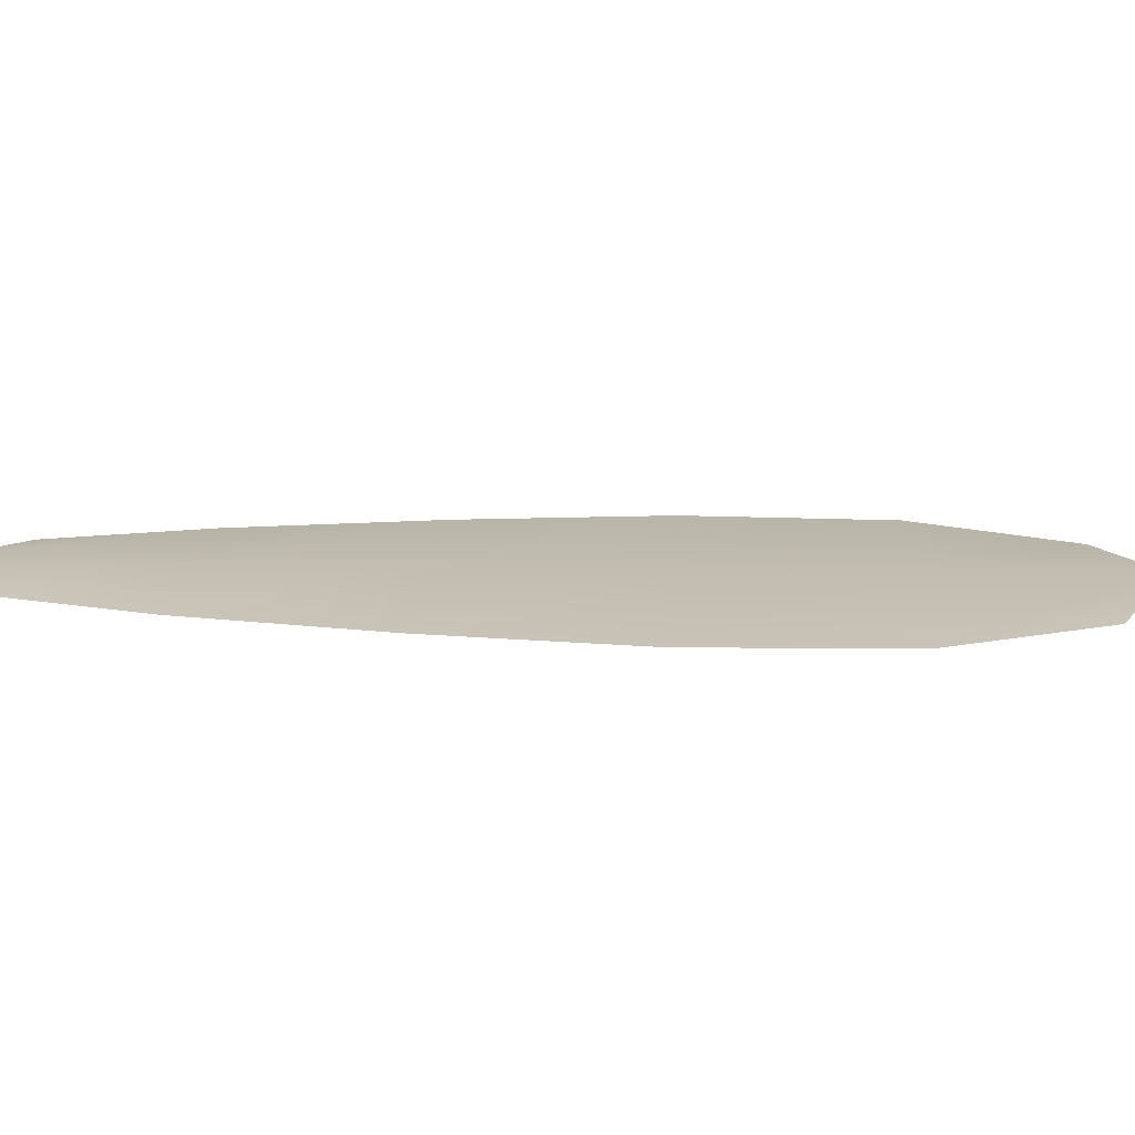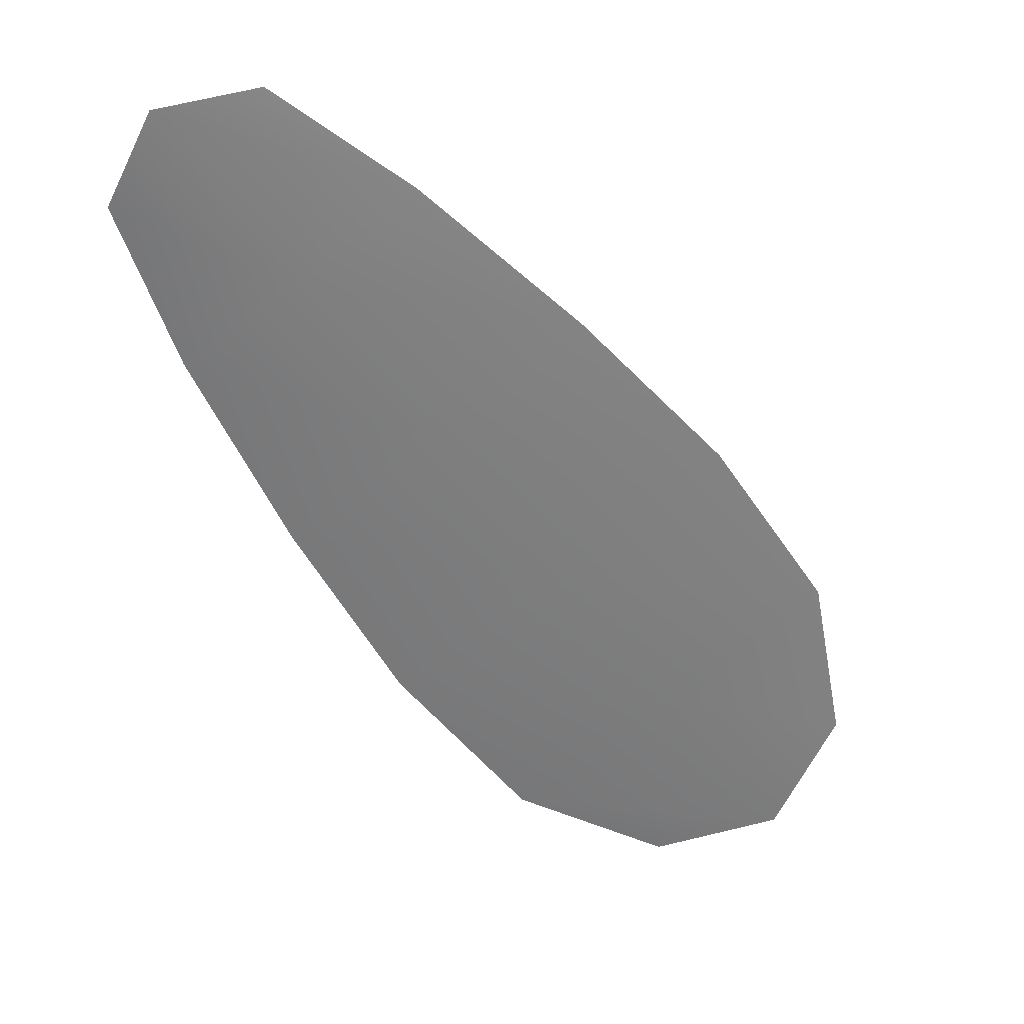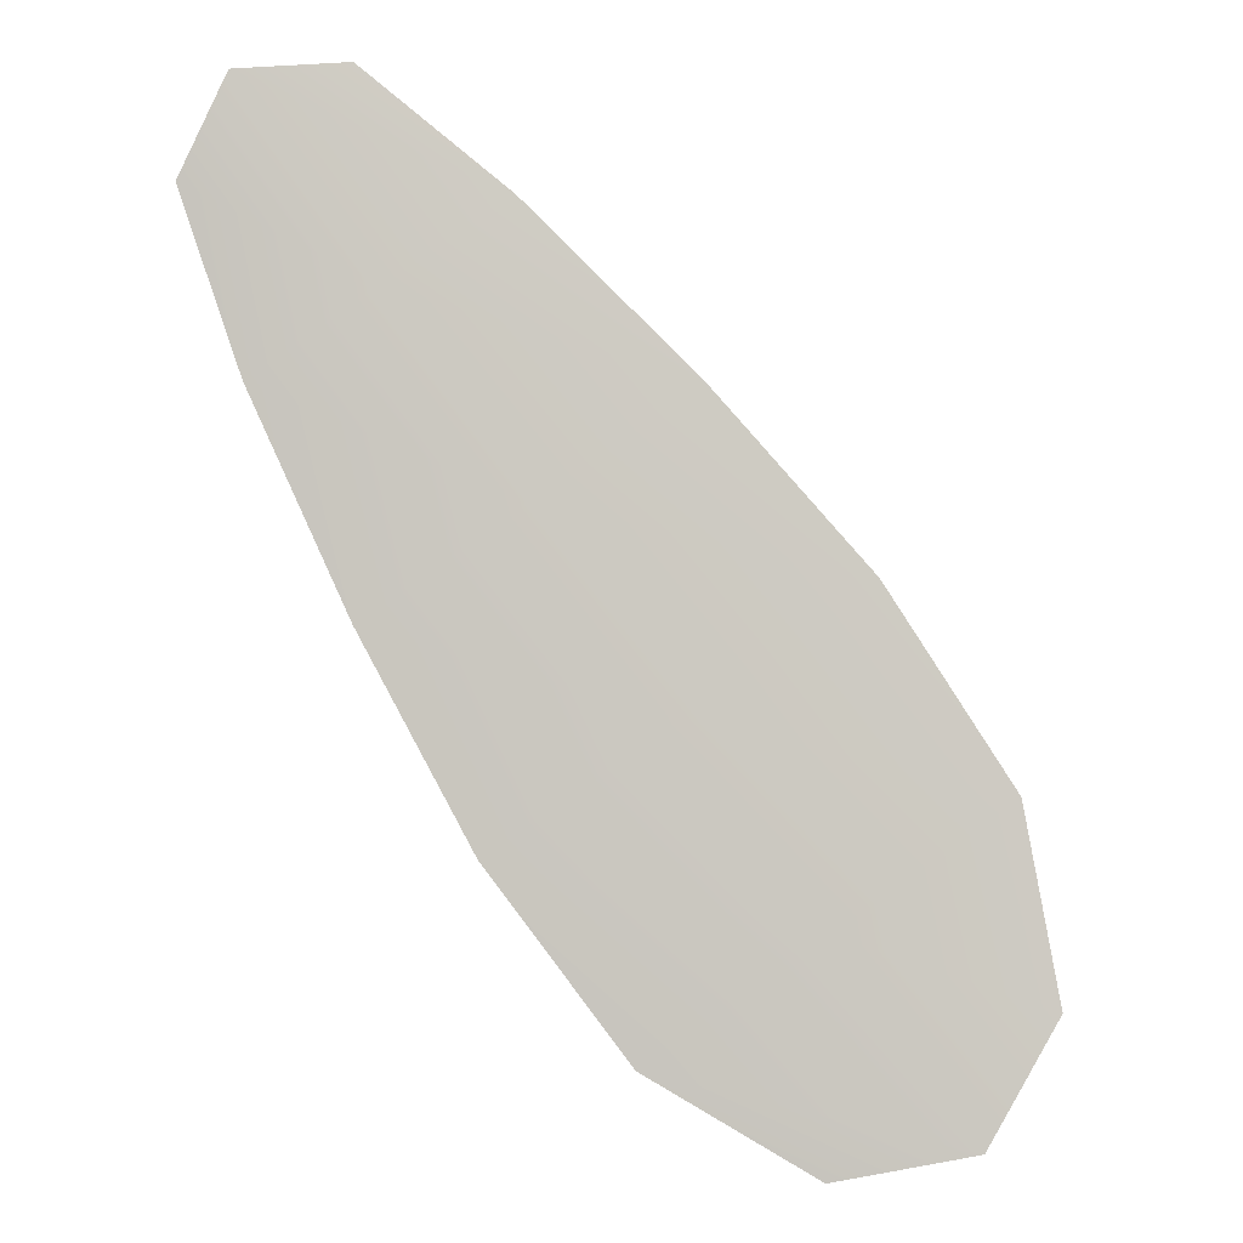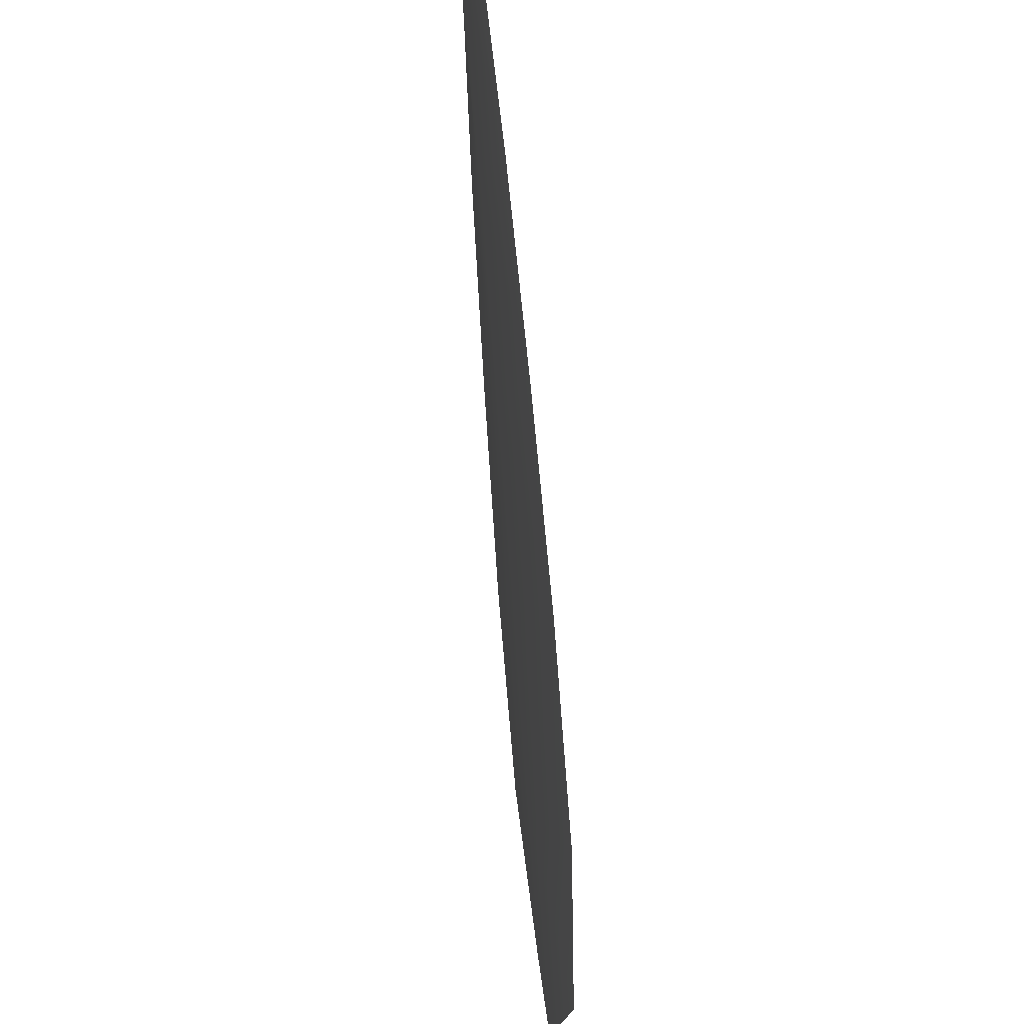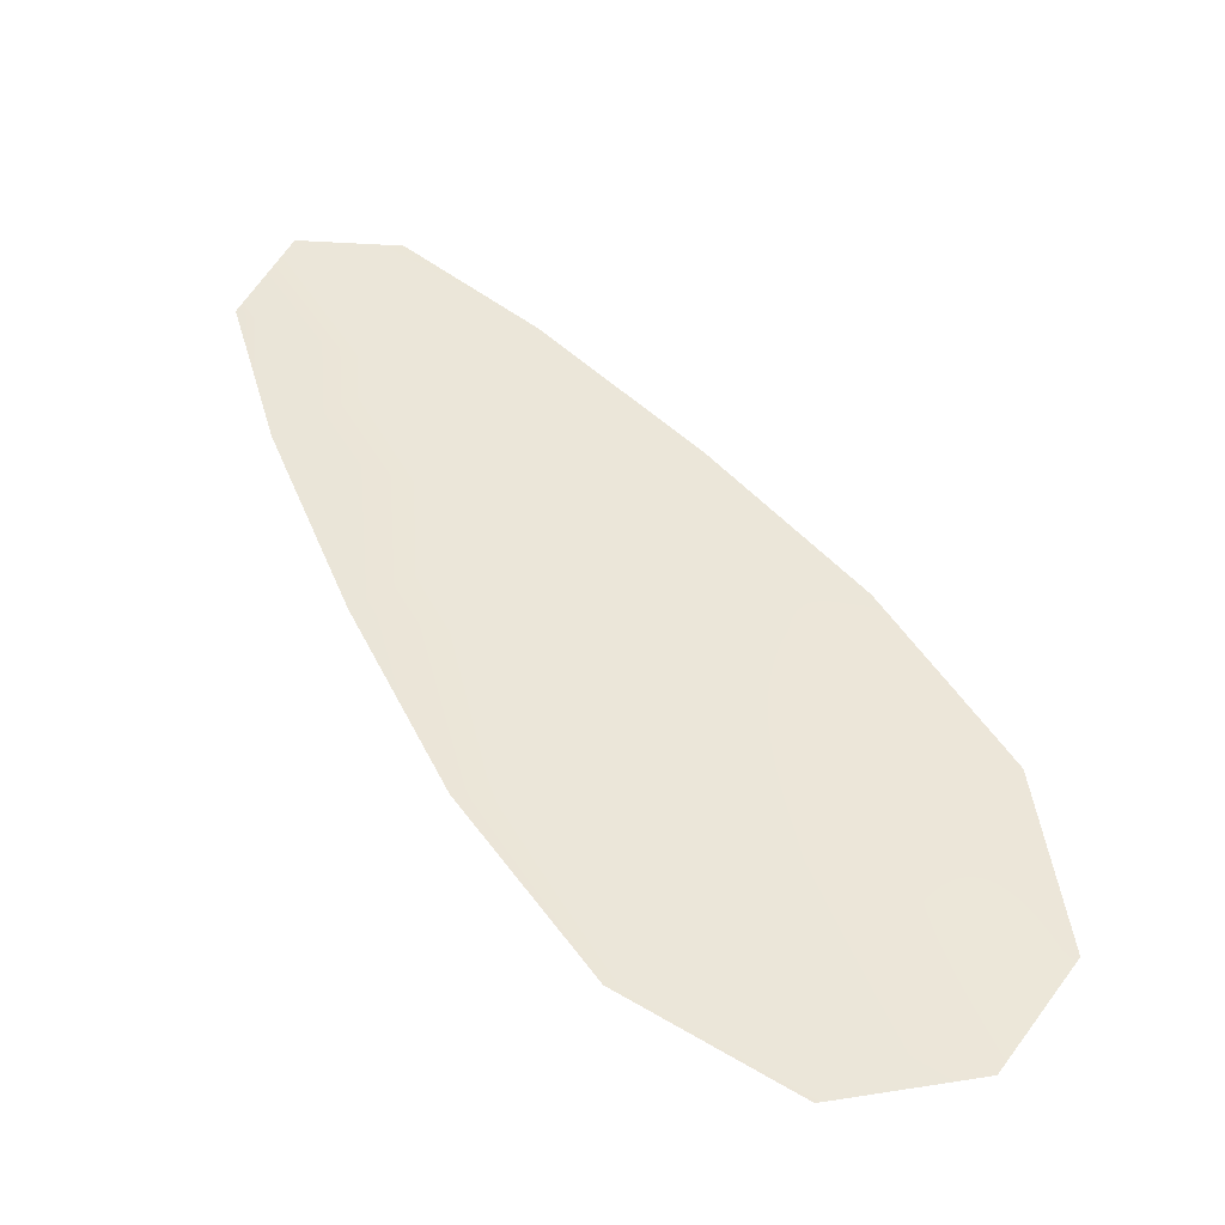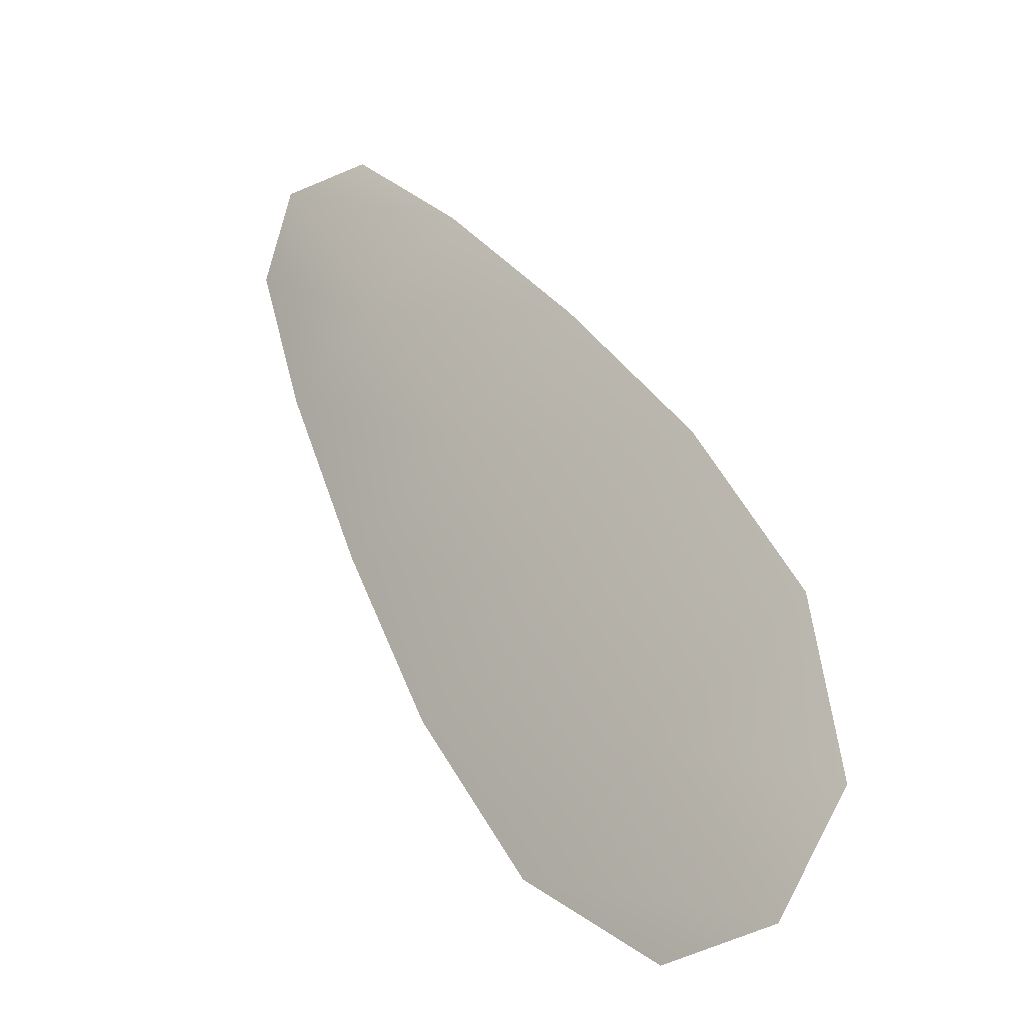
<metadata>
{"format":"obj","ext":"obj","renderer":"f3d","projection":"perspective","resolution":1024,"background":"white","views":[{"elev":17.0,"azim":-51.6,"up":"+Z"},{"elev":31.5,"azim":-12.1,"up":"+Y"},{"elev":-1.7,"azim":-3.4,"up":"+Y"},{"elev":36.6,"azim":81.3,"up":"+Y"},{"elev":48.1,"azim":2.9,"up":"+Z"},{"elev":-18.8,"azim":38.8,"up":"+Y"}]}
</metadata>
<code>
o feather_flight_secondary_012
v 0.1358 0.09839 0.03614
v 0.1311 0.0951 0.03618
v 0.1549 0.07279 0.03626
v 0.1485 0.0683 0.03631
v 0.1325 0.09808 0.03648
v 0.1527 0.06908 0.03661
v 0.1402 0.09484 0.03615
v 0.1453 0.08982 0.03617
v 0.15 0.08452 0.03619
v 0.1539 0.07862 0.03622
v 0.1434 0.07134 0.03631
v 0.1392 0.07698 0.03628
v 0.1358 0.08324 0.03625
v 0.1329 0.08976 0.03621
v 0.1365 0.0923 0.0365
v 0.1406 0.08653 0.03653
v 0.1446 0.08075 0.03656
v 0.1486 0.07497 0.03659
f 18 10 3 6
f 11 18 6 4
f 5 1 7 15
f 15 7 8 16
f 16 8 9 17
f 17 9 10 18
f 2 5 15 14
f 14 15 16 13
f 13 16 17 12
f 12 17 18 11

</code>
